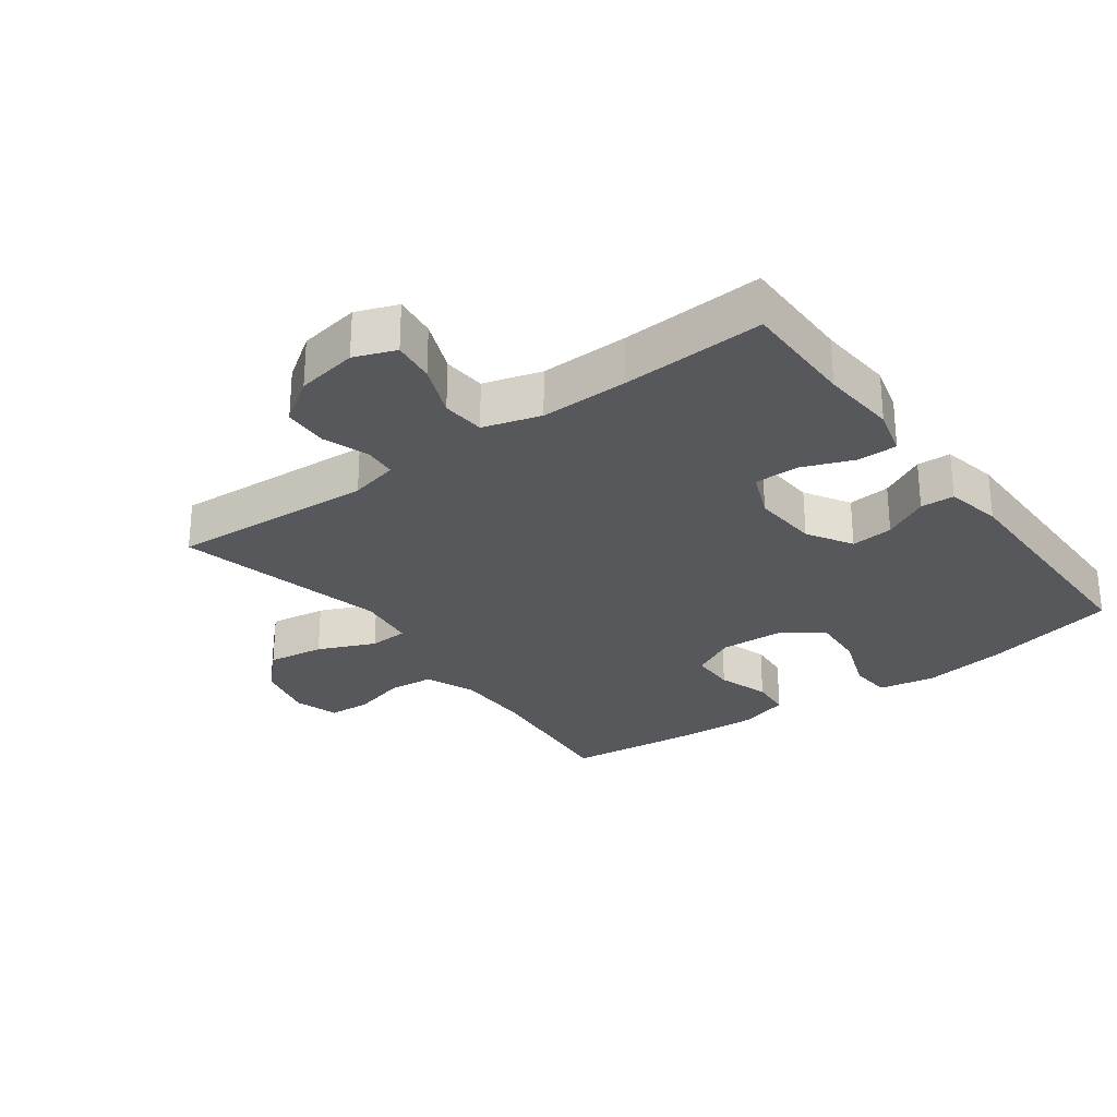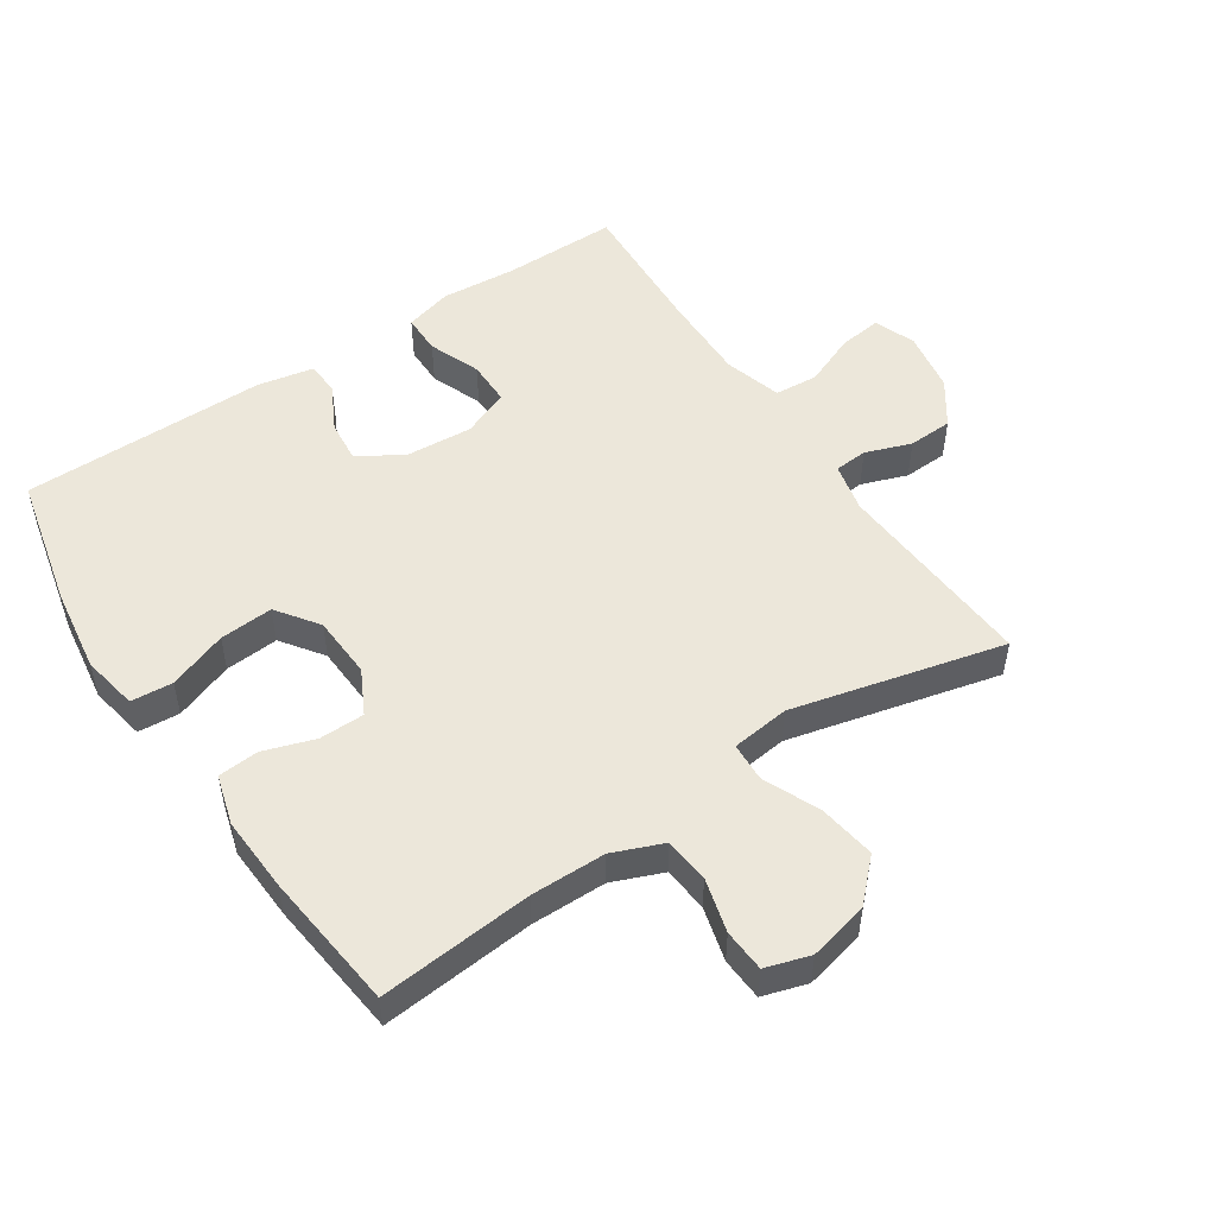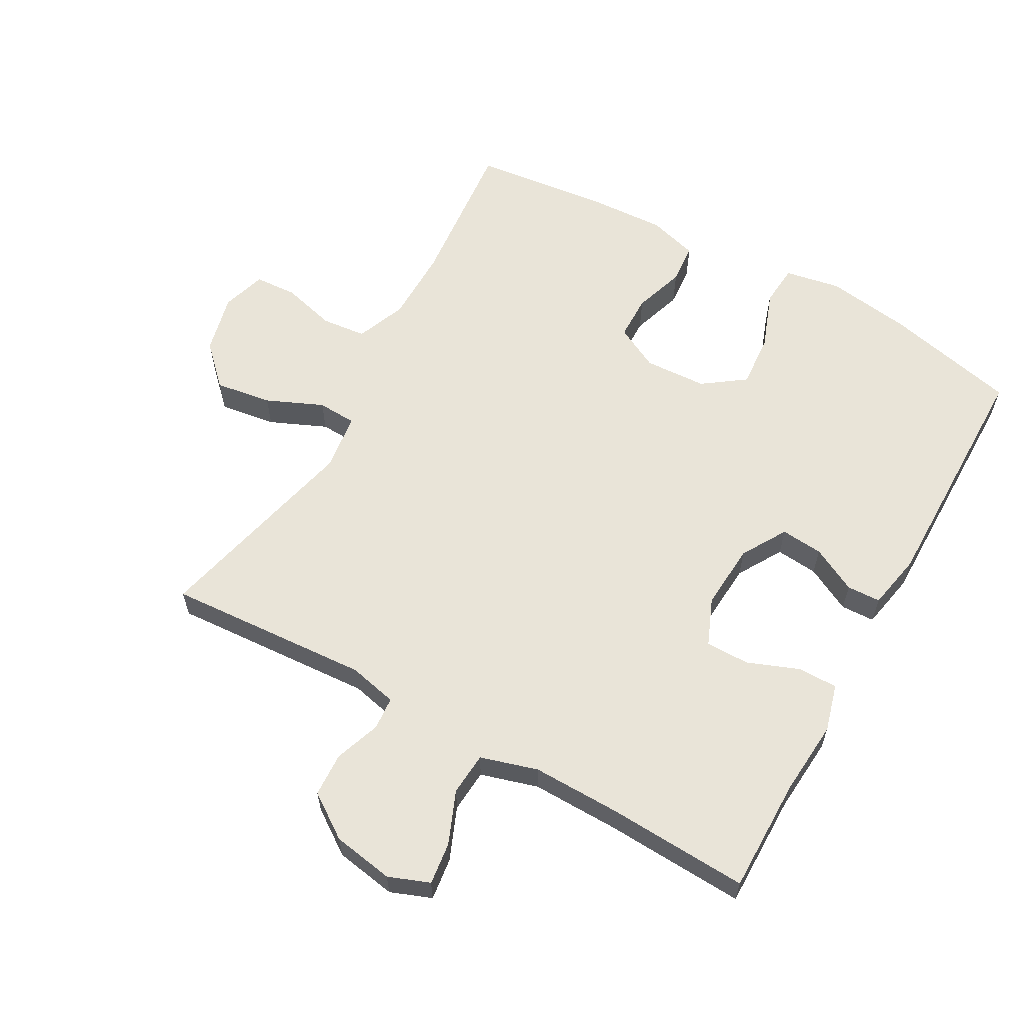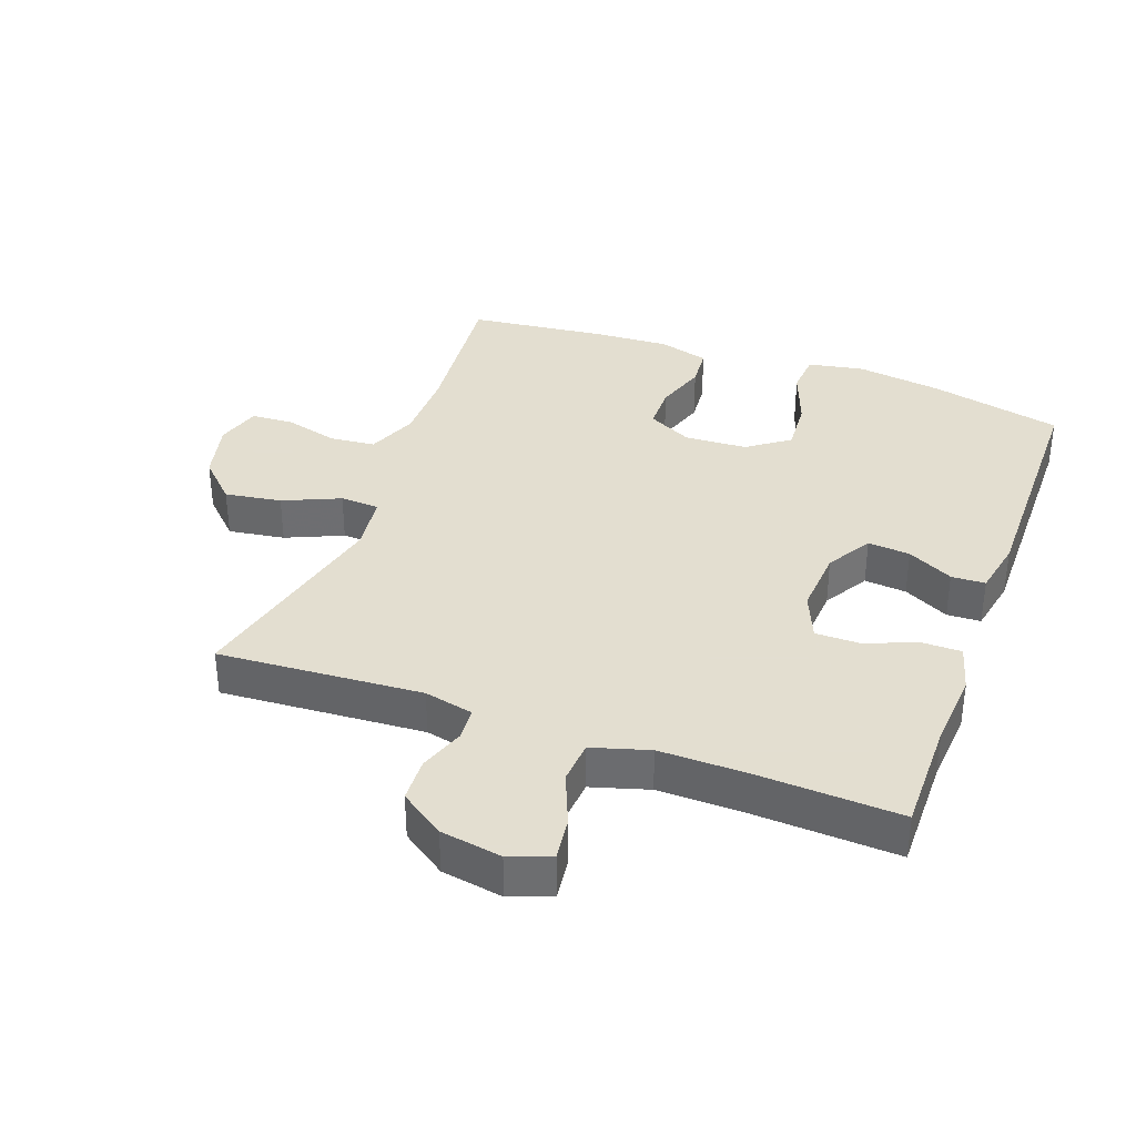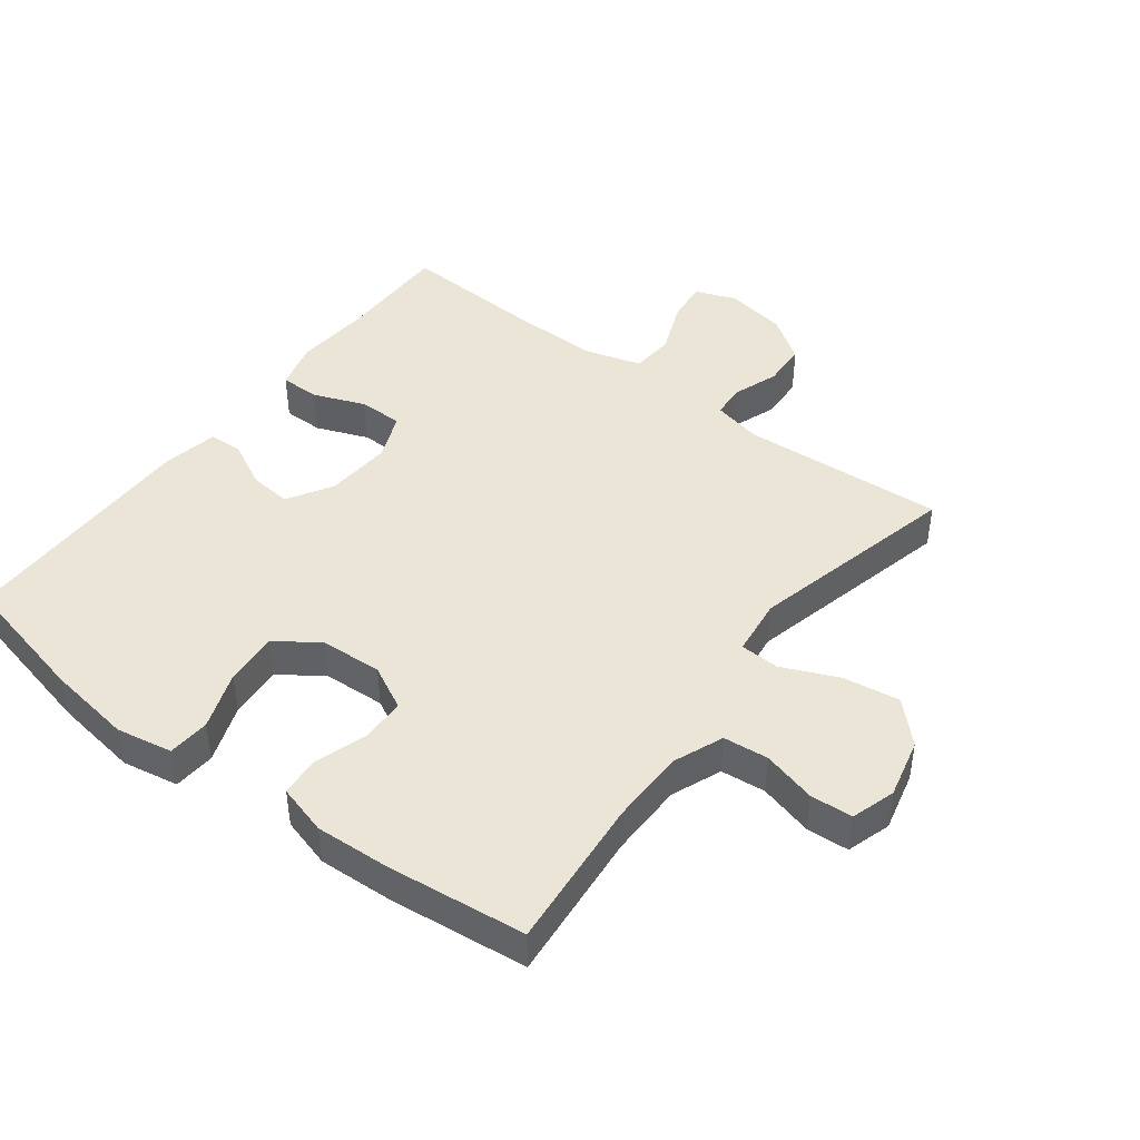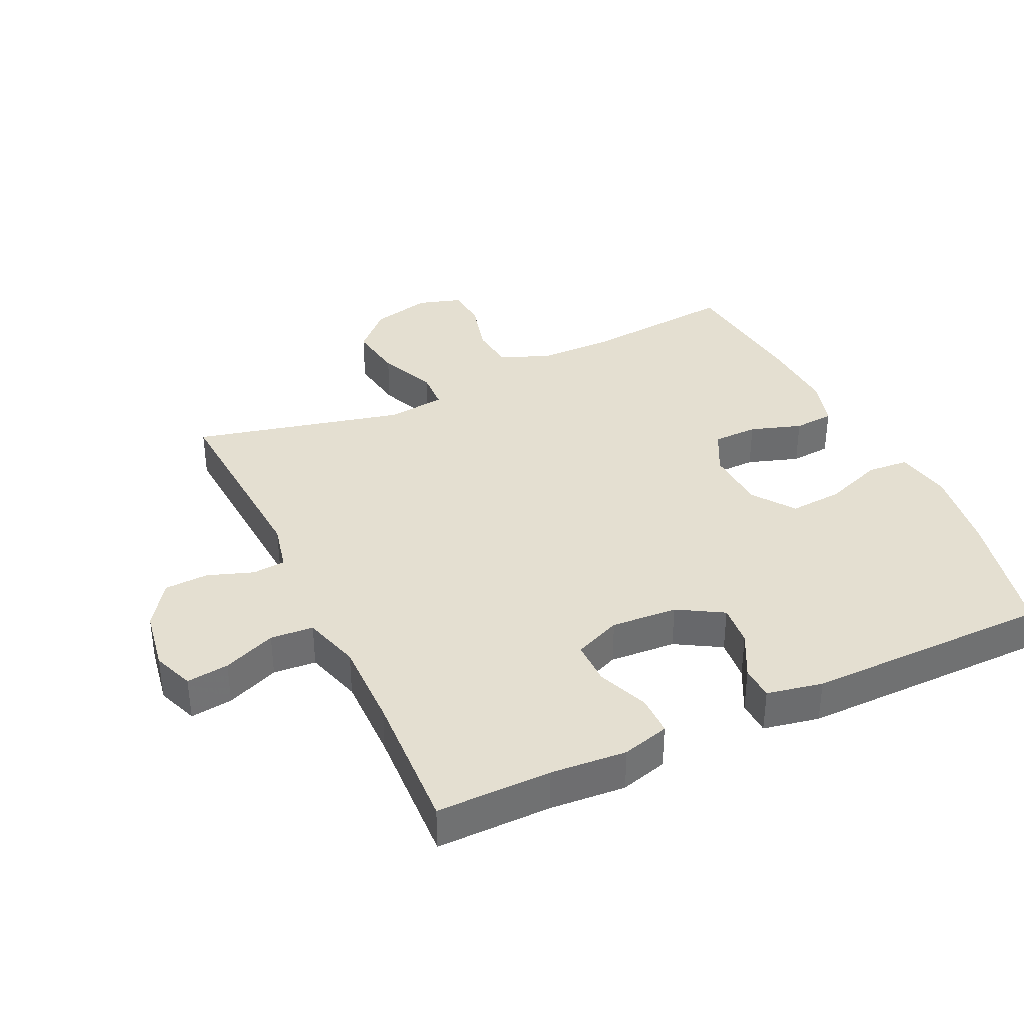
<metadata>
{"format":"obj","ext":"obj","renderer":"f3d","projection":"perspective","resolution":1024,"background":"white","views":[{"elev":-27.8,"azim":-143.6,"up":"+Y"},{"elev":51.3,"azim":56.4,"up":"+Y"},{"elev":60.7,"azim":-150.8,"up":"+Y"},{"elev":35.9,"azim":-160.0,"up":"+Y"},{"elev":44.3,"azim":37.2,"up":"+Y"},{"elev":36.8,"azim":-115.3,"up":"+Y"}]}
</metadata>
<code>
v -0.5 0.07 -0.5
v -0.499 0.07 -0.324
v -0.508 0.07 -0.208
v -0.488 0.07 -0.135
v -0.427 0.07 -0.135
v -0.348 0.07 -0.166
v -0.28 0.07 -0.166
v -0.25 0.07 -0.094
v -0.257 0.07 0.008
v -0.298 0.07 0.077
v -0.363 0.07 0.071
v -0.433 0.07 0.035
v -0.485 0.07 0.037
v -0.502 0.07 0.123
v -0.5 0.07 0.5
v -0.296 0.07 0.547
v -0.165 0.07 0.566
v -0.079 0.07 0.55
v -0.074 0.07 0.486
v -0.107 0.07 0.396
v -0.113 0.07 0.314
v -0.049 0.07 0.268
v 0.047 0.07 0.263
v 0.115 0.07 0.298
v 0.116 0.07 0.367
v 0.09 0.07 0.446
v 0.095 0.07 0.508
v 0.172 0.07 0.53
v 0.288 0.07 0.524
v 0.5 0.07 0.5
v 0.478 0.07 0.265
v 0.479 0.07 0.15
v 0.51 0.07 0.073
v 0.579 0.07 0.066
v 0.662 0.07 0.088
v 0.727 0.07 0.084
v 0.748 0.07 0.016
v 0.726 0.07 -0.076
v 0.667 0.07 -0.135
v 0.58 0.07 -0.122
v 0.493 0.07 -0.084
v 0.433 0.07 -0.087
v 0.422 0.07 -0.176
v 0.5 0.07 -0.5
v 0.187 0.07 -0.48
v 0.112 0.07 -0.497
v 0.108 0.07 -0.548
v 0.133 0.07 -0.618
v 0.13 0.07 -0.686
v 0.062 0.07 -0.733
v -0.032 0.07 -0.749
v -0.095 0.07 -0.725
v -0.087 0.07 -0.66
v -0.054 0.07 -0.579
v -0.059 0.07 -0.513
v -0.147 0.07 -0.487
v -0.282 0.07 -0.489
v -0.5 0 -0.5
v -0.499 0 -0.324
v -0.508 0 -0.208
v -0.488 0 -0.135
v -0.427 0 -0.135
v -0.348 0 -0.166
v -0.28 0 -0.166
v -0.25 0 -0.094
v -0.257 0 0.008
v -0.298 0 0.077
v -0.363 0 0.071
v -0.433 0 0.035
v -0.485 0 0.037
v -0.502 0 0.123
v -0.5 0 0.5
v -0.296 0 0.547
v -0.165 0 0.566
v -0.079 0 0.55
v -0.074 0 0.486
v -0.107 0 0.396
v -0.113 0 0.314
v -0.049 0 0.268
v 0.047 0 0.263
v 0.115 0 0.298
v 0.116 0 0.367
v 0.09 0 0.446
v 0.095 0 0.508
v 0.172 0 0.53
v 0.288 0 0.524
v 0.5 0 0.5
v 0.478 0 0.265
v 0.479 0 0.15
v 0.51 0 0.073
v 0.579 0 0.066
v 0.662 0 0.088
v 0.727 0 0.084
v 0.748 0 0.016
v 0.726 0 -0.076
v 0.667 0 -0.135
v 0.58 0 -0.122
v 0.493 0 -0.084
v 0.433 0 -0.087
v 0.422 0 -0.176
v 0.5 0 -0.5
v 0.187 0 -0.48
v 0.112 0 -0.497
v 0.108 0 -0.548
v 0.133 0 -0.618
v 0.13 0 -0.686
v 0.062 0 -0.733
v -0.032 0 -0.749
v -0.095 0 -0.725
v -0.087 0 -0.66
v -0.054 0 -0.579
v -0.059 0 -0.513
v -0.147 0 -0.487
v -0.282 0 -0.489
f 52 53 54
f 51 52 54
f 50 51 54
f 49 50 54
f 48 49 54
f 47 48 54
f 46 47 54 55
f 45 46 55 56
f 43 44 45
f 45 56 57
f 43 45 57
f 42 43 57
f 39 40 41
f 38 39 41
f 37 38 41
f 36 37 41
f 35 36 41
f 34 35 41
f 33 34 41 42
f 29 30 31
f 28 29 31
f 27 28 31
f 26 27 31
f 25 26 31
f 24 25 31 32
f 42 57 1
f 33 42 1
f 32 33 1
f 24 32 1
f 23 24 1
f 18 19 20
f 17 18 20
f 16 17 20
f 15 16 20
f 14 15 20
f 13 14 20
f 12 13 20
f 11 12 20
f 10 11 20 21
f 4 5 6
f 3 4 6
f 2 3 6
f 2 6 7
f 1 2 7
f 23 1 7
f 22 23 7 8
f 9 10 21 22
f 8 9 22
f 111 110 109
f 111 109 108
f 111 108 107
f 111 107 106
f 111 106 105
f 111 105 104
f 112 111 104 103
f 113 112 103 102
f 102 101 100
f 114 113 102
f 114 102 100
f 114 100 99
f 98 97 96
f 98 96 95
f 98 95 94
f 98 94 93
f 98 93 92
f 98 92 91
f 99 98 91 90
f 88 87 86
f 88 86 85
f 88 85 84
f 88 84 83
f 88 83 82
f 89 88 82 81
f 58 114 99
f 58 99 90
f 58 90 89
f 58 89 81
f 58 81 80
f 77 76 75
f 77 75 74
f 77 74 73
f 77 73 72
f 77 72 71
f 77 71 70
f 77 70 69
f 77 69 68
f 78 77 68 67
f 63 62 61
f 63 61 60
f 63 60 59
f 64 63 59
f 64 59 58
f 64 58 80
f 65 64 80 79
f 79 78 67 66
f 79 66 65
f 1 58 59 2
f 2 59 60 3
f 3 60 61 4
f 4 61 62 5
f 5 62 63 6
f 6 63 64 7
f 7 64 65 8
f 8 65 66 9
f 9 66 67 10
f 10 67 68 11
f 11 68 69 12
f 12 69 70 13
f 13 70 71 14
f 14 71 72 15
f 15 72 73 16
f 16 73 74 17
f 17 74 75 18
f 18 75 76 19
f 19 76 77 20
f 20 77 78 21
f 21 78 79 22
f 22 79 80 23
f 23 80 81 24
f 24 81 82 25
f 25 82 83 26
f 26 83 84 27
f 27 84 85 28
f 28 85 86 29
f 29 86 87 30
f 30 87 88 31
f 31 88 89 32
f 32 89 90 33
f 33 90 91 34
f 34 91 92 35
f 35 92 93 36
f 36 93 94 37
f 37 94 95 38
f 38 95 96 39
f 39 96 97 40
f 40 97 98 41
f 41 98 99 42
f 42 99 100 43
f 43 100 101 44
f 44 101 102 45
f 45 102 103 46
f 46 103 104 47
f 47 104 105 48
f 48 105 106 49
f 49 106 107 50
f 50 107 108 51
f 51 108 109 52
f 52 109 110 53
f 53 110 111 54
f 54 111 112 55
f 55 112 113 56
f 56 113 114 57
f 57 114 58 1

</code>
